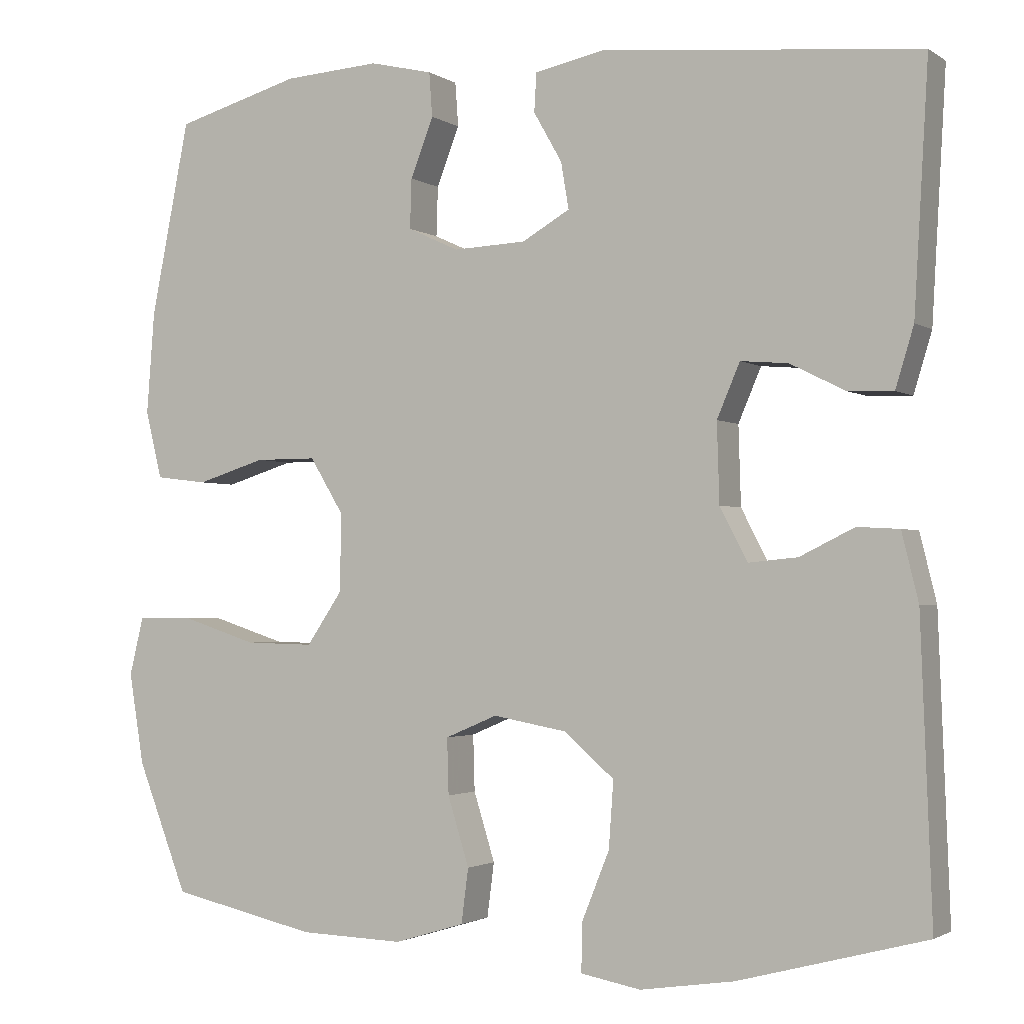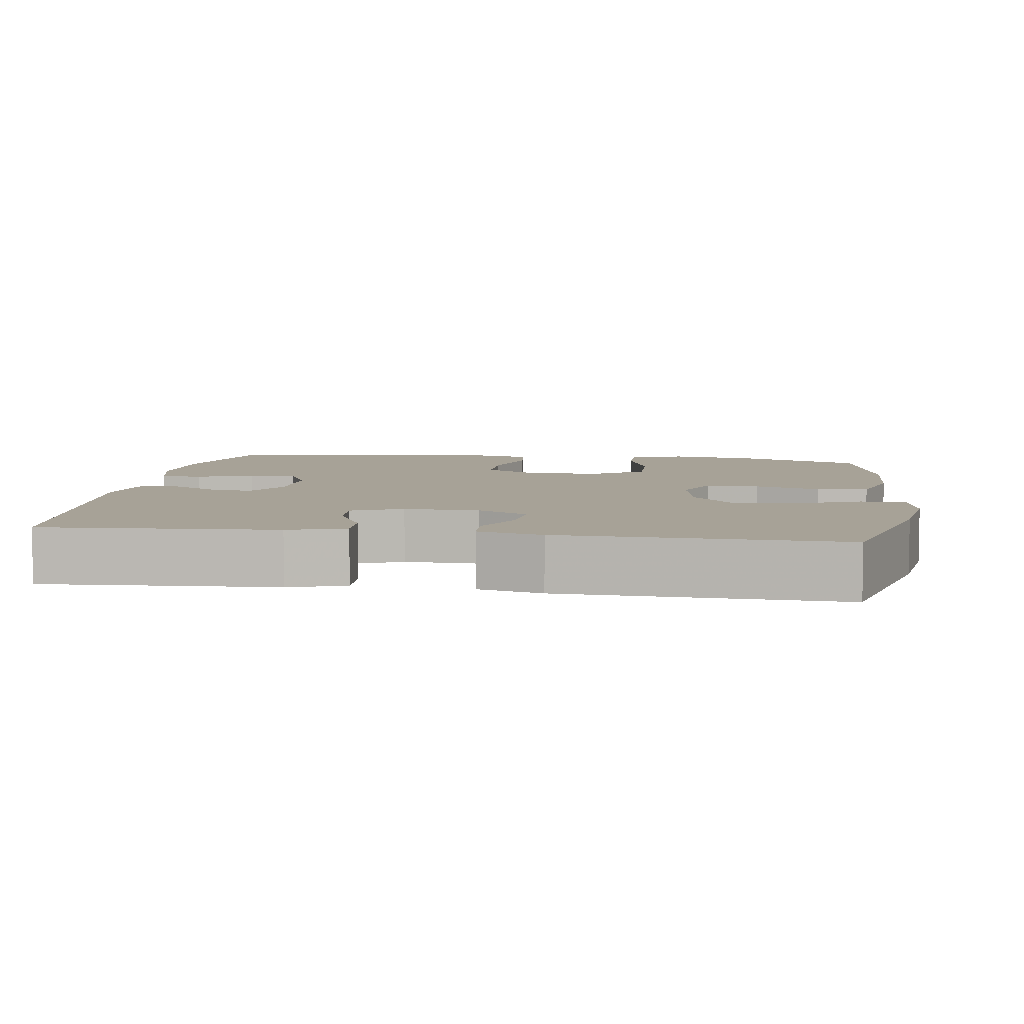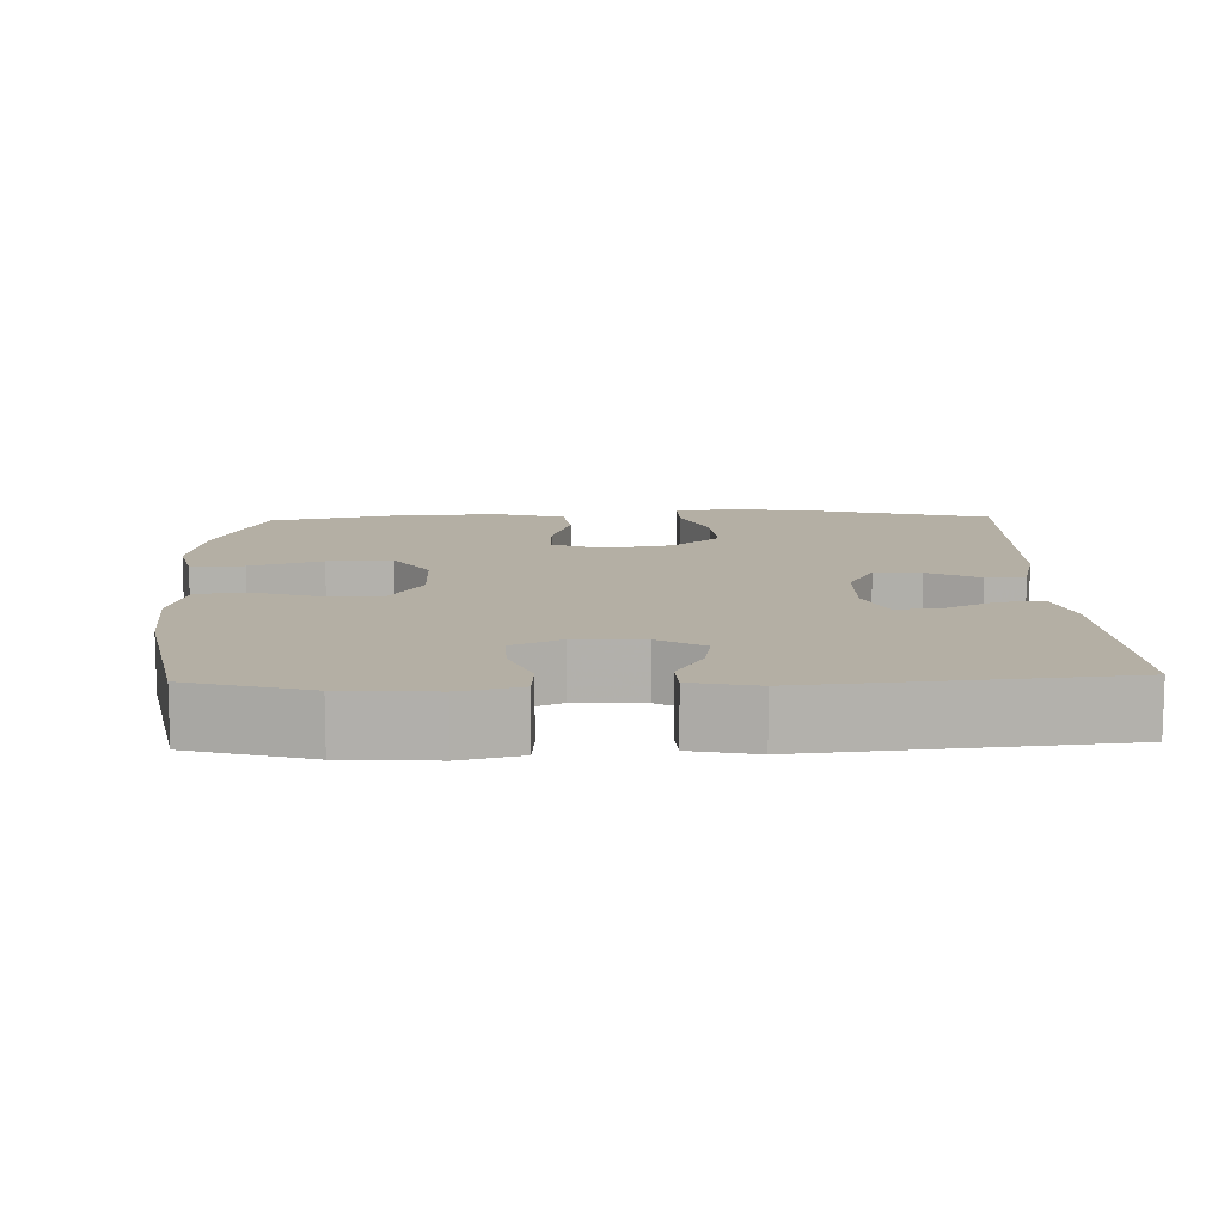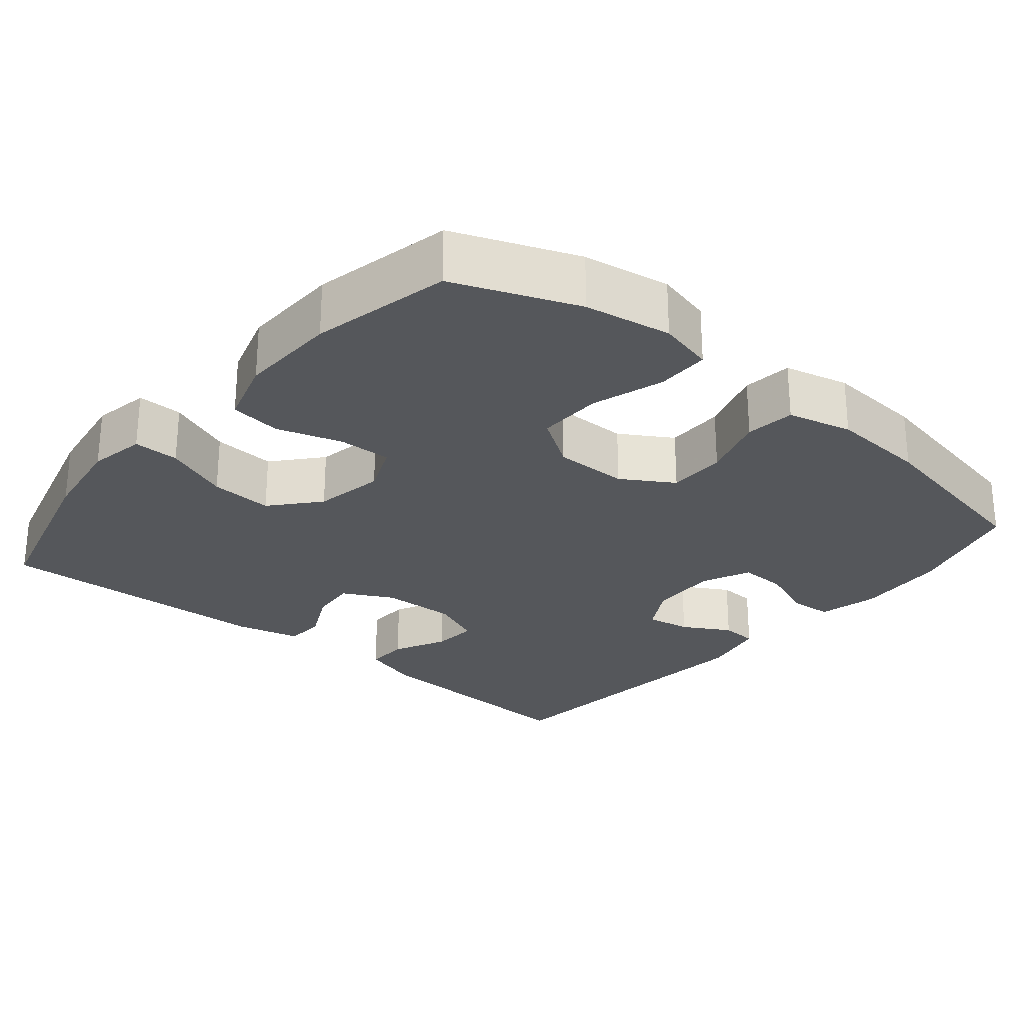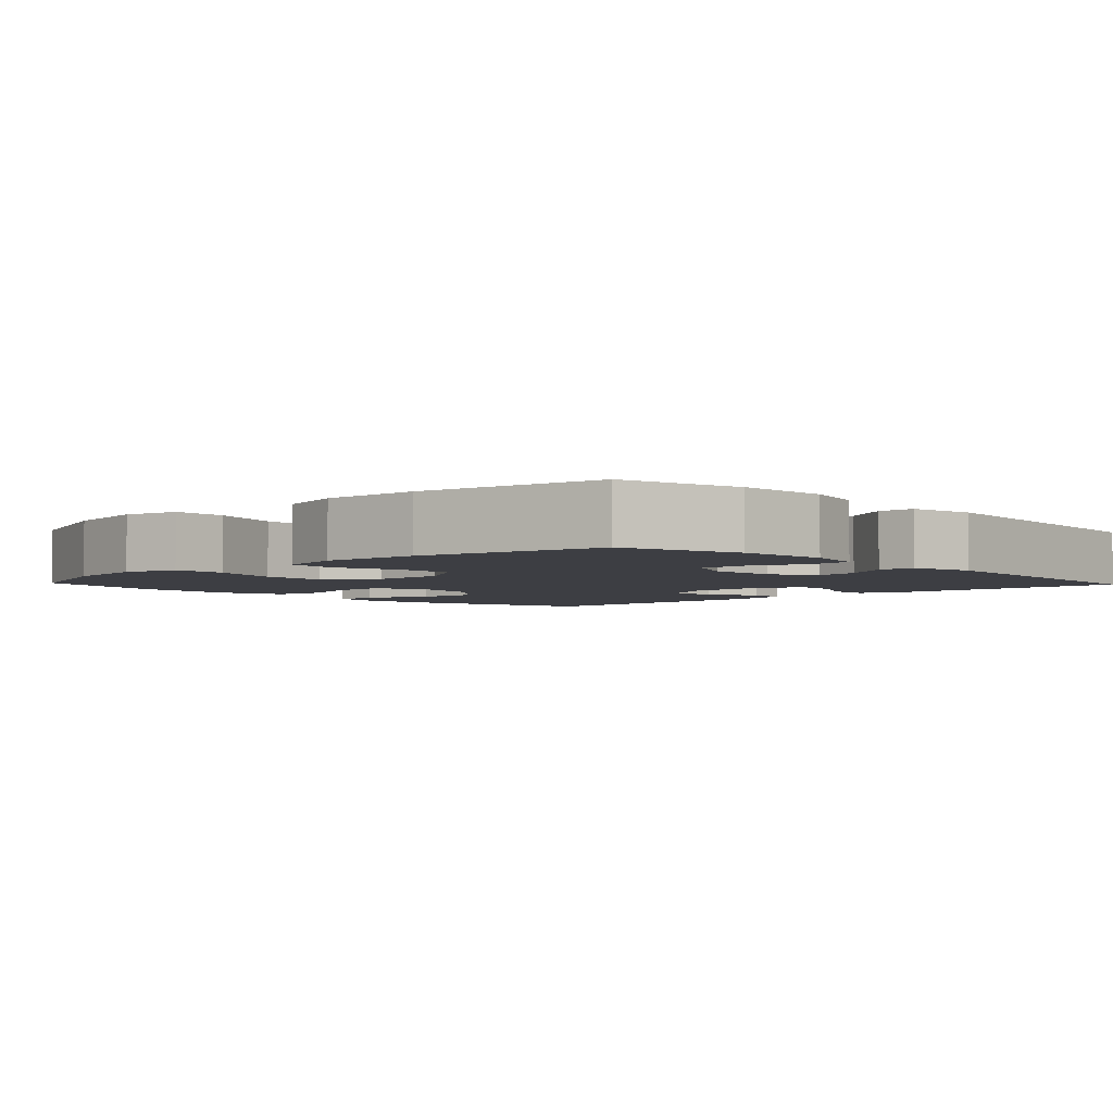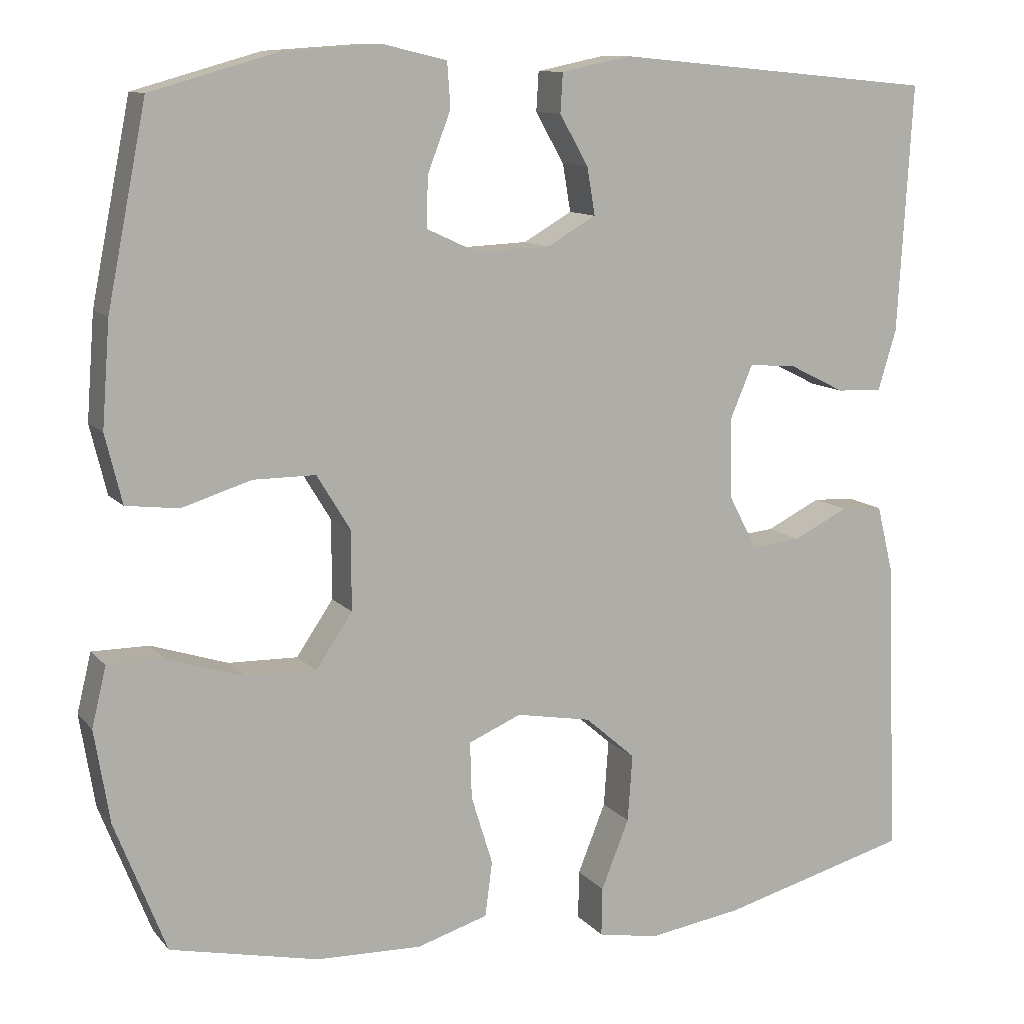
<metadata>
{"format":"obj","ext":"obj","renderer":"f3d","projection":"perspective","resolution":1024,"background":"white","views":[{"elev":-2.0,"azim":26.3,"up":"+Z"},{"elev":6.6,"azim":98.1,"up":"+Y"},{"elev":11.3,"azim":-1.8,"up":"+Y"},{"elev":-26.6,"azim":-129.8,"up":"+Y"},{"elev":-3.7,"azim":-46.5,"up":"+Y"},{"elev":11.0,"azim":-23.6,"up":"+Z"}]}
</metadata>
<code>
v 0.5 0.07 0.5
v 0.482 0.07 0.19
v 0.459 0.07 0.114
v 0.402 0.07 0.116
v 0.332 0.07 0.151
v 0.272 0.07 0.156
v 0.243 0.07 0.088
v 0.246 0.07 -0.012
v 0.281 0.07 -0.079
v 0.343 0.07 -0.073
v 0.412 0.07 -0.039
v 0.465 0.07 -0.042
v 0.486 0.07 -0.128
v 0.5 0.07 -0.5
v 0.263 0.07 -0.563
v 0.144 0.07 -0.581
v 0.068 0.07 -0.567
v 0.069 0.07 -0.506
v 0.104 0.07 -0.419
v 0.11 0.07 -0.335
v 0.047 0.07 -0.28
v -0.047 0.07 -0.263
v -0.113 0.07 -0.291
v -0.111 0.07 -0.362
v -0.084 0.07 -0.449
v -0.093 0.07 -0.518
v -0.182 0.07 -0.545
v -0.314 0.07 -0.541
v -0.5 0.07 -0.5
v -0.564 0.07 -0.336
v -0.583 0.07 -0.22
v -0.565 0.07 -0.146
v -0.494 0.07 -0.146
v -0.398 0.07 -0.177
v -0.311 0.07 -0.179
v -0.265 0.07 -0.111
v -0.265 0.07 -0.012
v -0.307 0.07 0.057
v -0.385 0.07 0.057
v -0.472 0.07 0.03
v -0.538 0.07 0.038
v -0.559 0.07 0.124
v -0.549 0.07 0.254
v -0.5 0.07 0.5
v -0.341 0.07 0.545
v -0.219 0.07 0.553
v -0.139 0.07 0.534
v -0.135 0.07 0.478
v -0.164 0.07 0.403
v -0.166 0.07 0.34
v -0.101 0.07 0.31
v -0.009 0.07 0.314
v 0.052 0.07 0.349
v 0.042 0.07 0.408
v 0.006 0.07 0.471
v 0.009 0.07 0.52
v 0.096 0.07 0.538
v 0.5 0 0.5
v 0.482 0 0.19
v 0.459 0 0.114
v 0.402 0 0.116
v 0.332 0 0.151
v 0.272 0 0.156
v 0.243 0 0.088
v 0.246 0 -0.012
v 0.281 0 -0.079
v 0.343 0 -0.073
v 0.412 0 -0.039
v 0.465 0 -0.042
v 0.486 0 -0.128
v 0.5 0 -0.5
v 0.263 0 -0.563
v 0.144 0 -0.581
v 0.068 0 -0.567
v 0.069 0 -0.506
v 0.104 0 -0.419
v 0.11 0 -0.335
v 0.047 0 -0.28
v -0.047 0 -0.263
v -0.113 0 -0.291
v -0.111 0 -0.362
v -0.084 0 -0.449
v -0.093 0 -0.518
v -0.182 0 -0.545
v -0.314 0 -0.541
v -0.5 0 -0.5
v -0.564 0 -0.336
v -0.583 0 -0.22
v -0.565 0 -0.146
v -0.494 0 -0.146
v -0.398 0 -0.177
v -0.311 0 -0.179
v -0.265 0 -0.111
v -0.265 0 -0.012
v -0.307 0 0.057
v -0.385 0 0.057
v -0.472 0 0.03
v -0.538 0 0.038
v -0.559 0 0.124
v -0.549 0 0.254
v -0.5 0 0.5
v -0.341 0 0.545
v -0.219 0 0.553
v -0.139 0 0.534
v -0.135 0 0.478
v -0.164 0 0.403
v -0.166 0 0.34
v -0.101 0 0.31
v -0.009 0 0.314
v 0.052 0 0.349
v 0.042 0 0.408
v 0.006 0 0.471
v 0.009 0 0.52
v 0.096 0 0.538
f 3 4 5
f 2 3 5
f 1 2 5
f 57 1 5
f 56 57 5
f 55 56 5
f 54 55 5
f 53 54 5 6
f 52 53 6 7
f 51 52 7 8
f 50 51 8 9
f 47 48 49
f 46 47 49
f 45 46 49
f 44 45 49
f 43 44 49
f 42 43 49
f 41 42 49
f 40 41 49
f 39 40 49
f 38 39 49 50
f 37 38 50 9
f 32 33 34
f 31 32 34
f 30 31 34
f 29 30 34
f 28 29 34
f 27 28 34
f 26 27 34
f 25 26 34
f 24 25 34
f 23 24 34 35
f 22 23 35 36
f 17 18 19
f 16 17 19
f 15 16 19
f 14 15 19
f 13 14 19
f 12 13 19
f 11 12 19
f 10 11 19
f 9 10 19 20
f 36 37 9
f 22 36 9
f 21 22 9
f 9 20 21
f 62 61 60
f 62 60 59
f 62 59 58
f 62 58 114
f 62 114 113
f 62 113 112
f 62 112 111
f 63 62 111 110
f 64 63 110 109
f 65 64 109 108
f 66 65 108 107
f 106 105 104
f 106 104 103
f 106 103 102
f 106 102 101
f 106 101 100
f 106 100 99
f 106 99 98
f 106 98 97
f 106 97 96
f 107 106 96 95
f 66 107 95 94
f 91 90 89
f 91 89 88
f 91 88 87
f 91 87 86
f 91 86 85
f 91 85 84
f 91 84 83
f 91 83 82
f 91 82 81
f 92 91 81 80
f 93 92 80 79
f 76 75 74
f 76 74 73
f 76 73 72
f 76 72 71
f 76 71 70
f 76 70 69
f 76 69 68
f 76 68 67
f 77 76 67 66
f 66 94 93
f 66 93 79
f 66 79 78
f 78 77 66
f 1 58 59 2
f 2 59 60 3
f 3 60 61 4
f 4 61 62 5
f 5 62 63 6
f 6 63 64 7
f 7 64 65 8
f 8 65 66 9
f 9 66 67 10
f 10 67 68 11
f 11 68 69 12
f 12 69 70 13
f 13 70 71 14
f 14 71 72 15
f 15 72 73 16
f 16 73 74 17
f 17 74 75 18
f 18 75 76 19
f 19 76 77 20
f 20 77 78 21
f 21 78 79 22
f 22 79 80 23
f 23 80 81 24
f 24 81 82 25
f 25 82 83 26
f 26 83 84 27
f 27 84 85 28
f 28 85 86 29
f 29 86 87 30
f 30 87 88 31
f 31 88 89 32
f 32 89 90 33
f 33 90 91 34
f 34 91 92 35
f 35 92 93 36
f 36 93 94 37
f 37 94 95 38
f 38 95 96 39
f 39 96 97 40
f 40 97 98 41
f 41 98 99 42
f 42 99 100 43
f 43 100 101 44
f 44 101 102 45
f 45 102 103 46
f 46 103 104 47
f 47 104 105 48
f 48 105 106 49
f 49 106 107 50
f 50 107 108 51
f 51 108 109 52
f 52 109 110 53
f 53 110 111 54
f 54 111 112 55
f 55 112 113 56
f 56 113 114 57
f 57 114 58 1

</code>
